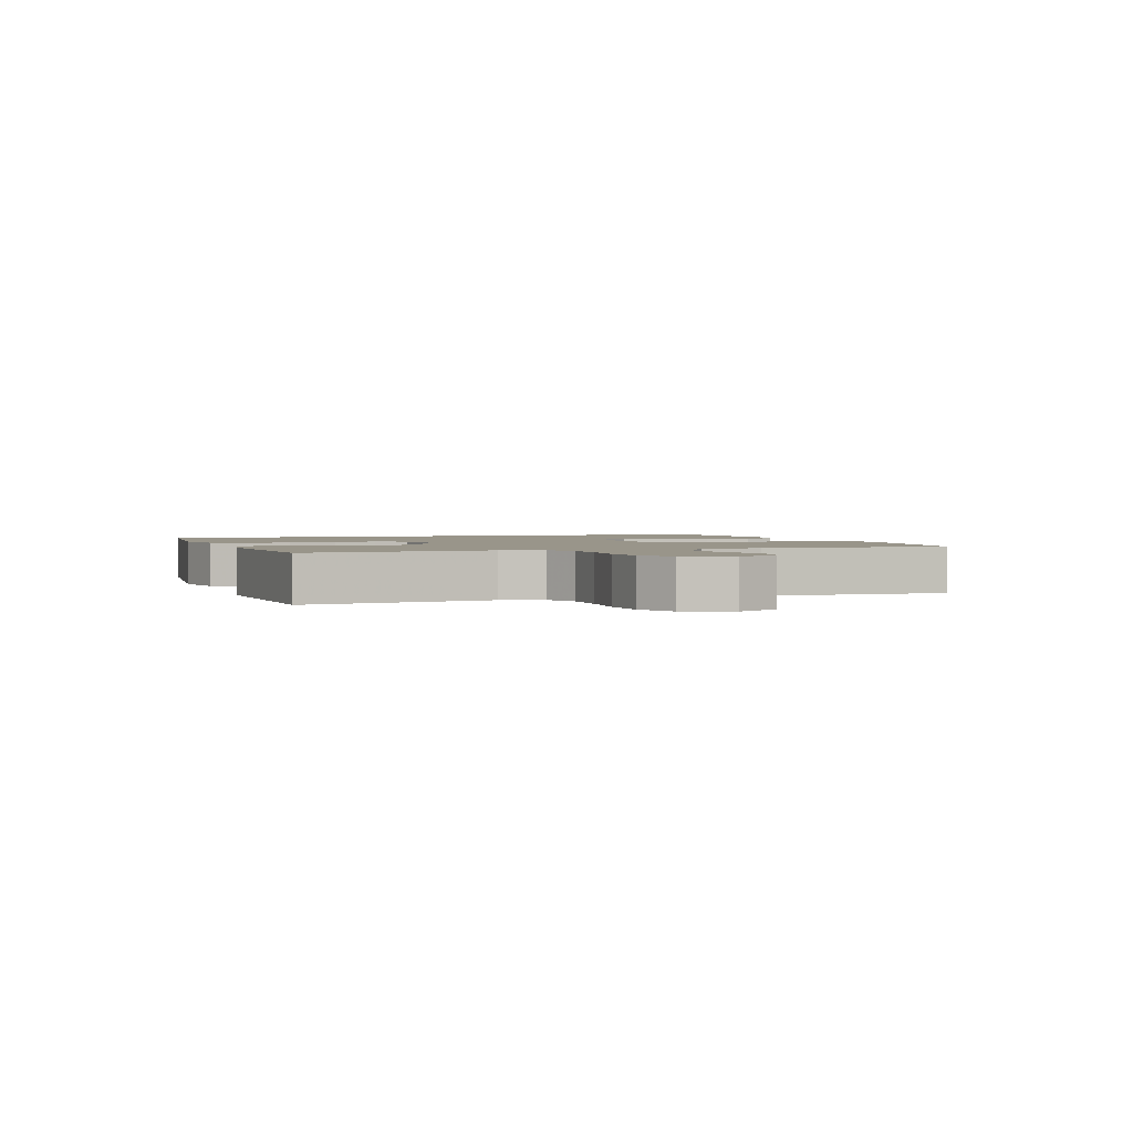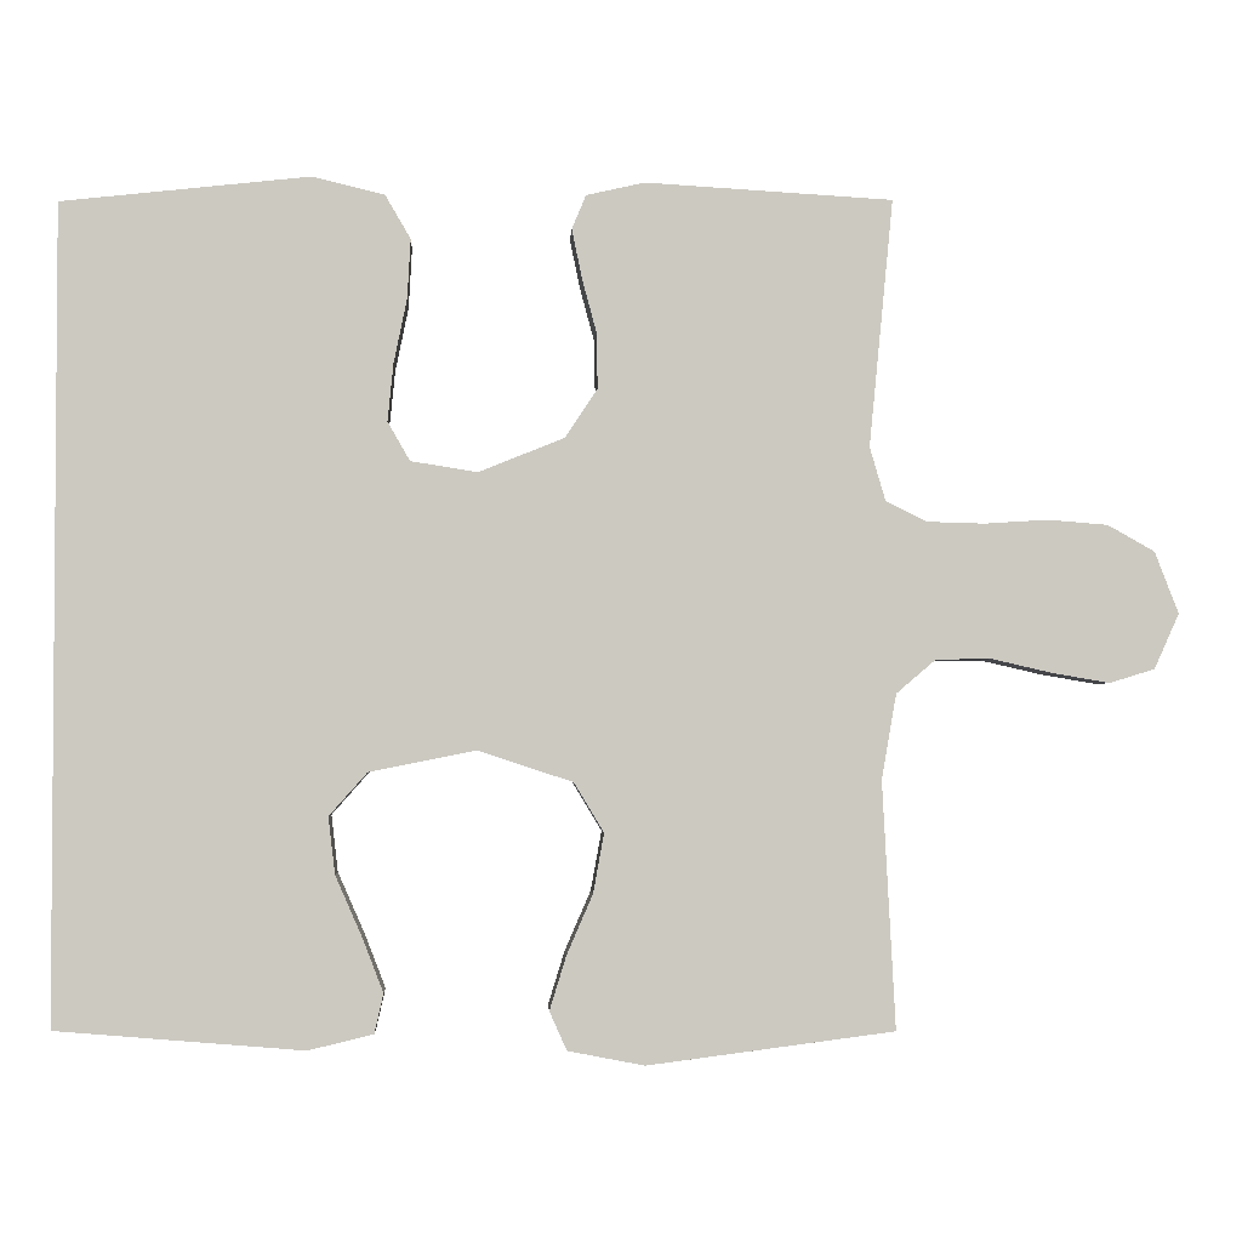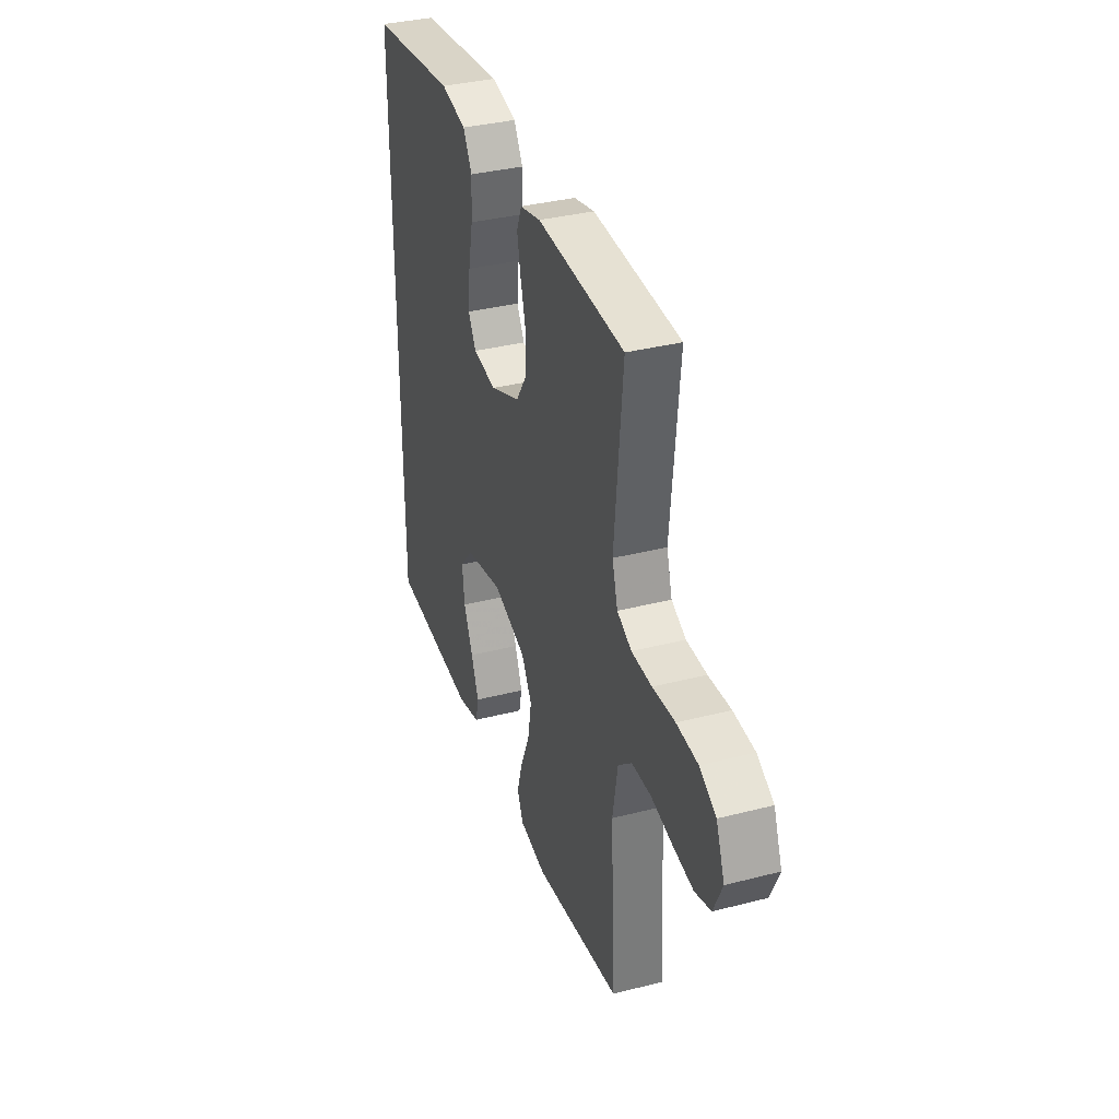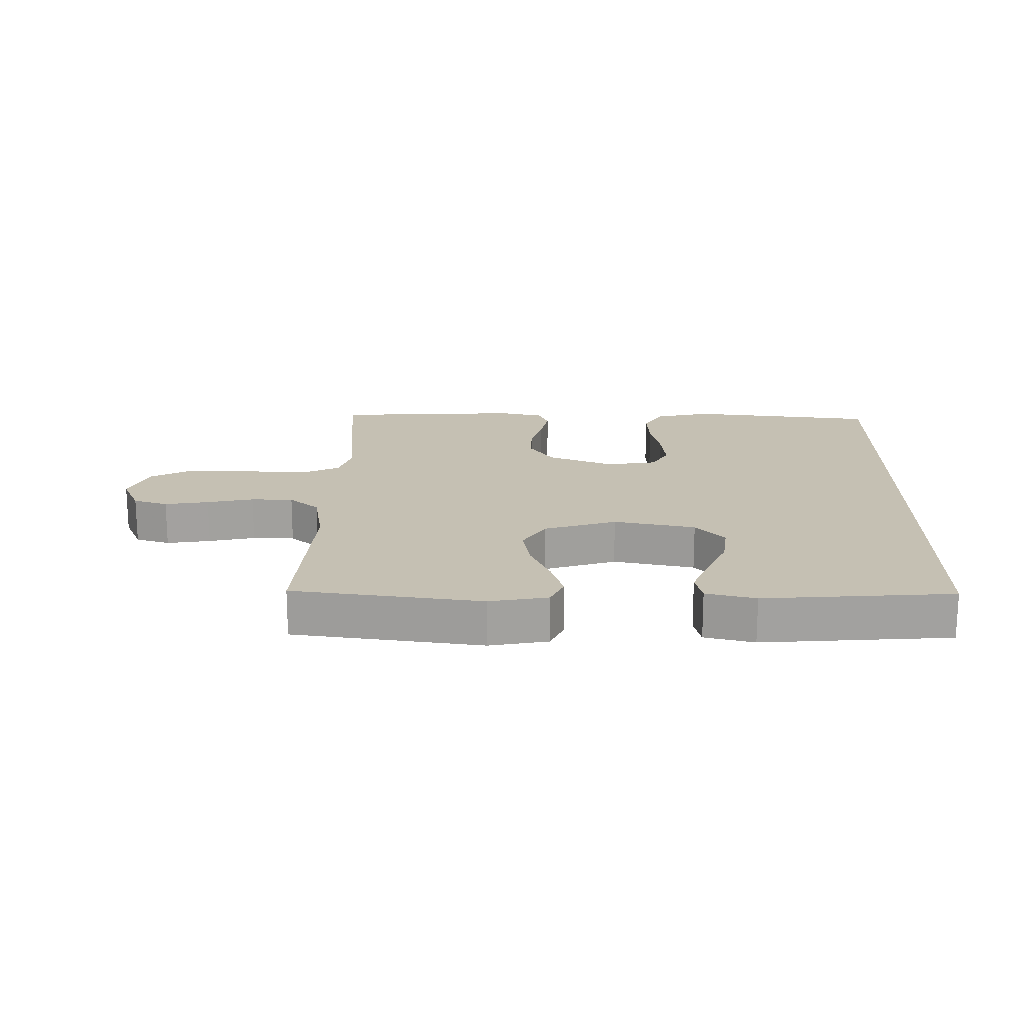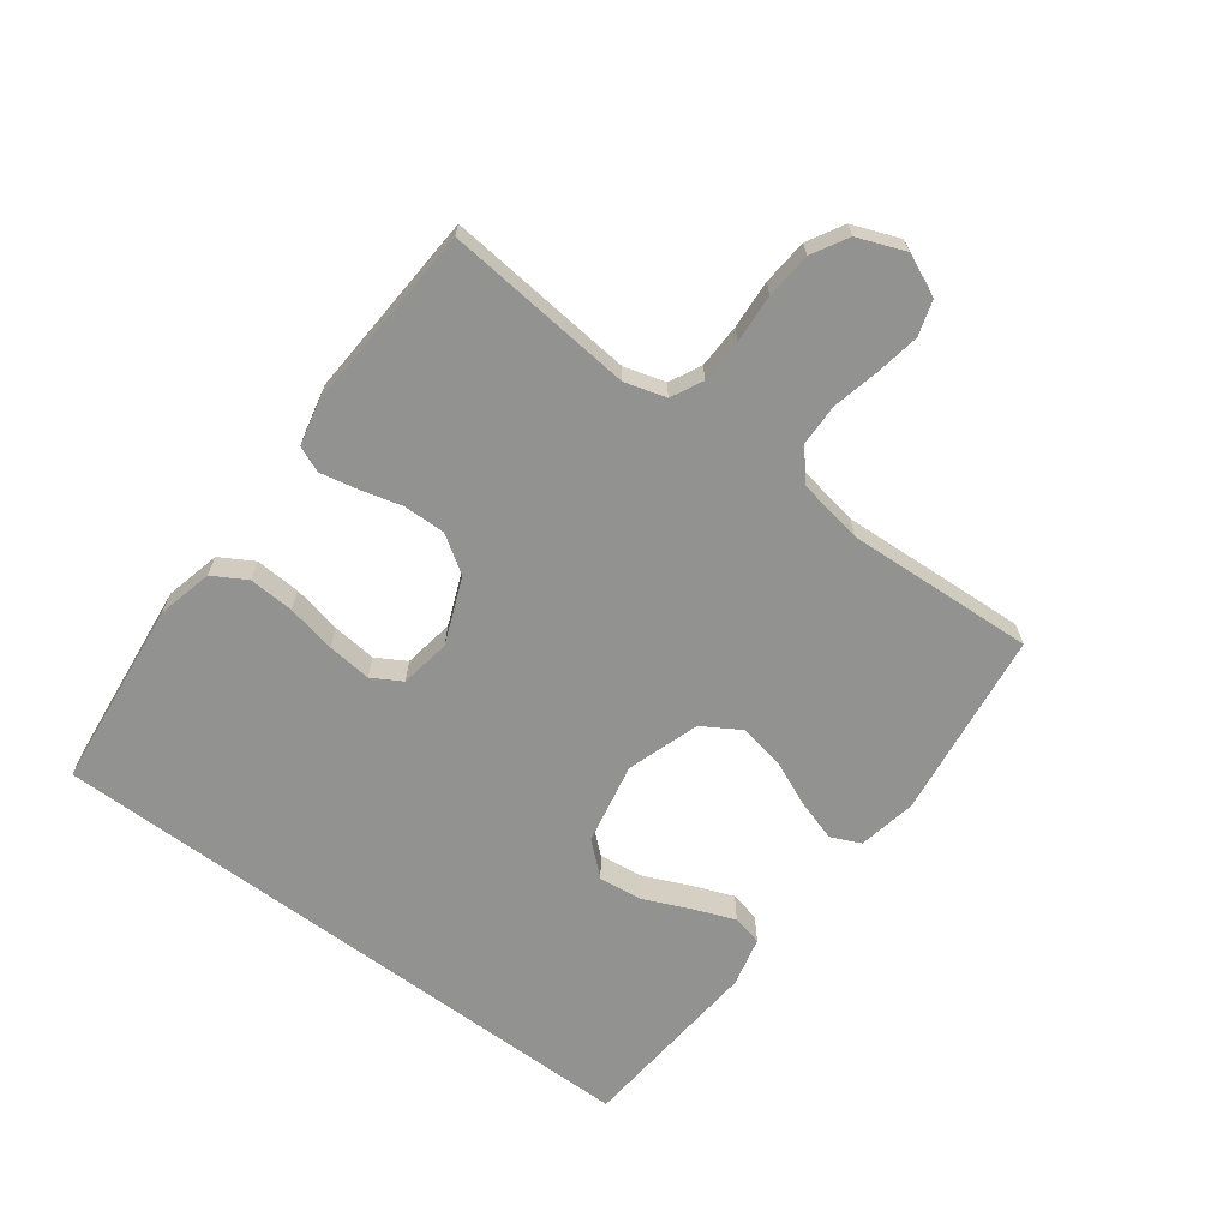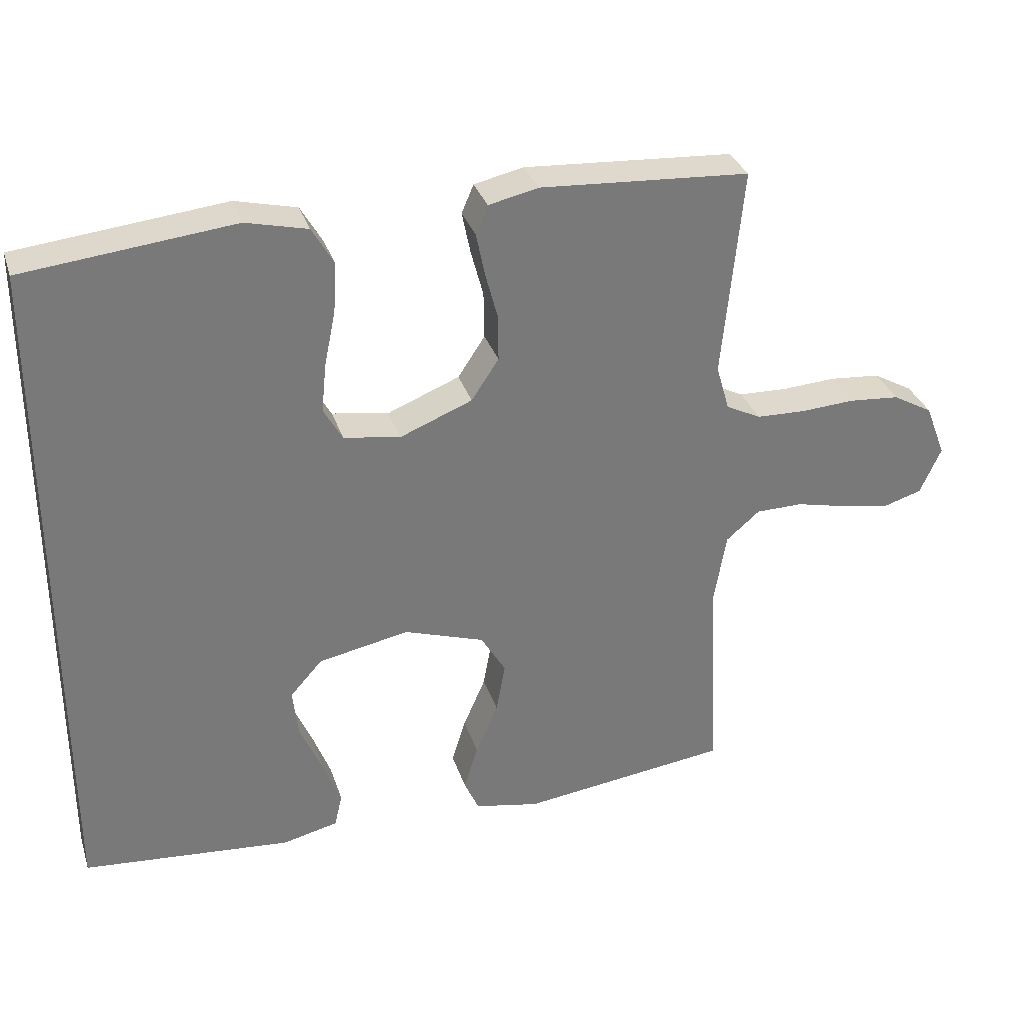
<metadata>
{"format":"obj","ext":"obj","renderer":"f3d","projection":"perspective","resolution":1024,"background":"white","views":[{"elev":2.0,"azim":70.2,"up":"+Y"},{"elev":-2.5,"azim":-3.0,"up":"+Z"},{"elev":35.2,"azim":71.1,"up":"+Z"},{"elev":18.1,"azim":-178.9,"up":"+Y"},{"elev":-66.3,"azim":53.3,"up":"+Y"},{"elev":32.3,"azim":-16.8,"up":"+Z"}]}
</metadata>
<code>
v 0.5 0.07 -0.5
v 0.2 0.07 -0.539
v 0.107 0.07 -0.521
v 0.086 0.07 -0.474
v 0.106 0.07 -0.409
v 0.138 0.07 -0.335
v 0.151 0.07 -0.263
v 0.115 0.07 -0.203
v 0 0.07 -0.165
v -0.13 0.07 -0.191
v -0.176 0.07 -0.243
v -0.168 0.07 -0.312
v -0.136 0.07 -0.385
v -0.11 0.07 -0.452
v -0.121 0.07 -0.5
v -0.2 0.07 -0.519
v -0.5 0.07 -0.494
v -0.5 0.07 0.488
v -0.2 0.07 0.521
v -0.112 0.07 0.5
v -0.081 0.07 0.447
v -0.085 0.07 0.375
v -0.101 0.07 0.297
v -0.108 0.07 0.227
v -0.081 0.07 0.18
v 0 0.07 0.167
v 0.104 0.07 0.209
v 0.143 0.07 0.268
v 0.142 0.07 0.335
v 0.124 0.07 0.402
v 0.112 0.07 0.461
v 0.129 0.07 0.502
v 0.2 0.07 0.518
v 0.5 0.07 0.5
v 0.471 0.07 0.2
v 0.49 0.07 0.135
v 0.54 0.07 0.11
v 0.61 0.07 0.108
v 0.687 0.07 0.113
v 0.76 0.07 0.107
v 0.817 0.07 0.075
v 0.846 0.07 0
v 0.816 0.07 -0.067
v 0.761 0.07 -0.084
v 0.691 0.07 -0.072
v 0.617 0.07 -0.055
v 0.55 0.07 -0.056
v 0.502 0.07 -0.097
v 0.484 0.07 -0.2
v 0.5 0 -0.5
v 0.2 0 -0.539
v 0.107 0 -0.521
v 0.086 0 -0.474
v 0.106 0 -0.409
v 0.138 0 -0.335
v 0.151 0 -0.263
v 0.115 0 -0.203
v 0 0 -0.165
v -0.13 0 -0.191
v -0.176 0 -0.243
v -0.168 0 -0.312
v -0.136 0 -0.385
v -0.11 0 -0.452
v -0.121 0 -0.5
v -0.2 0 -0.519
v -0.5 0 -0.494
v -0.5 0 0.488
v -0.2 0 0.521
v -0.112 0 0.5
v -0.081 0 0.447
v -0.085 0 0.375
v -0.101 0 0.297
v -0.108 0 0.227
v -0.081 0 0.18
v 0 0 0.167
v 0.104 0 0.209
v 0.143 0 0.268
v 0.142 0 0.335
v 0.124 0 0.402
v 0.112 0 0.461
v 0.129 0 0.502
v 0.2 0 0.518
v 0.5 0 0.5
v 0.471 0 0.2
v 0.49 0 0.135
v 0.54 0 0.11
v 0.61 0 0.108
v 0.687 0 0.113
v 0.76 0 0.107
v 0.817 0 0.075
v 0.846 0 0
v 0.816 0 -0.067
v 0.761 0 -0.084
v 0.691 0 -0.072
v 0.617 0 -0.055
v 0.55 0 -0.056
v 0.502 0 -0.097
v 0.484 0 -0.2
f 43 44 45 46
f 41 42 43 46
f 41 46 47
f 38 39 40 41
f 37 38 41 47
f 36 37 47 48
f 32 33 34 35
f 29 30 31 32
f 29 32 35 36
f 20 21 22 23
f 20 23 24
f 19 20 24
f 18 19 24
f 17 18 24 25
f 12 13 14 15
f 12 15 16 17
f 3 4 5 6
f 3 6 7
f 49 1 2 3
f 49 3 7
f 48 49 7 8
f 28 29 36 48
f 27 28 48 8
f 26 27 8 9
f 25 26 9 10
f 17 25 10 11
f 11 12 17
f 95 94 93 92
f 95 92 91 90
f 96 95 90
f 90 89 88 87
f 96 90 87 86
f 97 96 86 85
f 84 83 82 81
f 81 80 79 78
f 85 84 81 78
f 72 71 70 69
f 73 72 69
f 73 69 68
f 73 68 67
f 74 73 67 66
f 64 63 62 61
f 66 65 64 61
f 55 54 53 52
f 56 55 52
f 52 51 50 98
f 56 52 98
f 57 56 98 97
f 97 85 78 77
f 57 97 77 76
f 58 57 76 75
f 59 58 75 74
f 60 59 74 66
f 66 61 60
f 1 50 51 2
f 2 51 52 3
f 3 52 53 4
f 4 53 54 5
f 5 54 55 6
f 6 55 56 7
f 7 56 57 8
f 8 57 58 9
f 9 58 59 10
f 10 59 60 11
f 11 60 61 12
f 12 61 62 13
f 13 62 63 14
f 14 63 64 15
f 15 64 65 16
f 16 65 66 17
f 17 66 67 18
f 18 67 68 19
f 19 68 69 20
f 20 69 70 21
f 21 70 71 22
f 22 71 72 23
f 23 72 73 24
f 24 73 74 25
f 25 74 75 26
f 26 75 76 27
f 27 76 77 28
f 28 77 78 29
f 29 78 79 30
f 30 79 80 31
f 31 80 81 32
f 32 81 82 33
f 33 82 83 34
f 34 83 84 35
f 35 84 85 36
f 36 85 86 37
f 37 86 87 38
f 38 87 88 39
f 39 88 89 40
f 40 89 90 41
f 41 90 91 42
f 42 91 92 43
f 43 92 93 44
f 44 93 94 45
f 45 94 95 46
f 46 95 96 47
f 47 96 97 48
f 48 97 98 49
f 49 98 50 1

</code>
